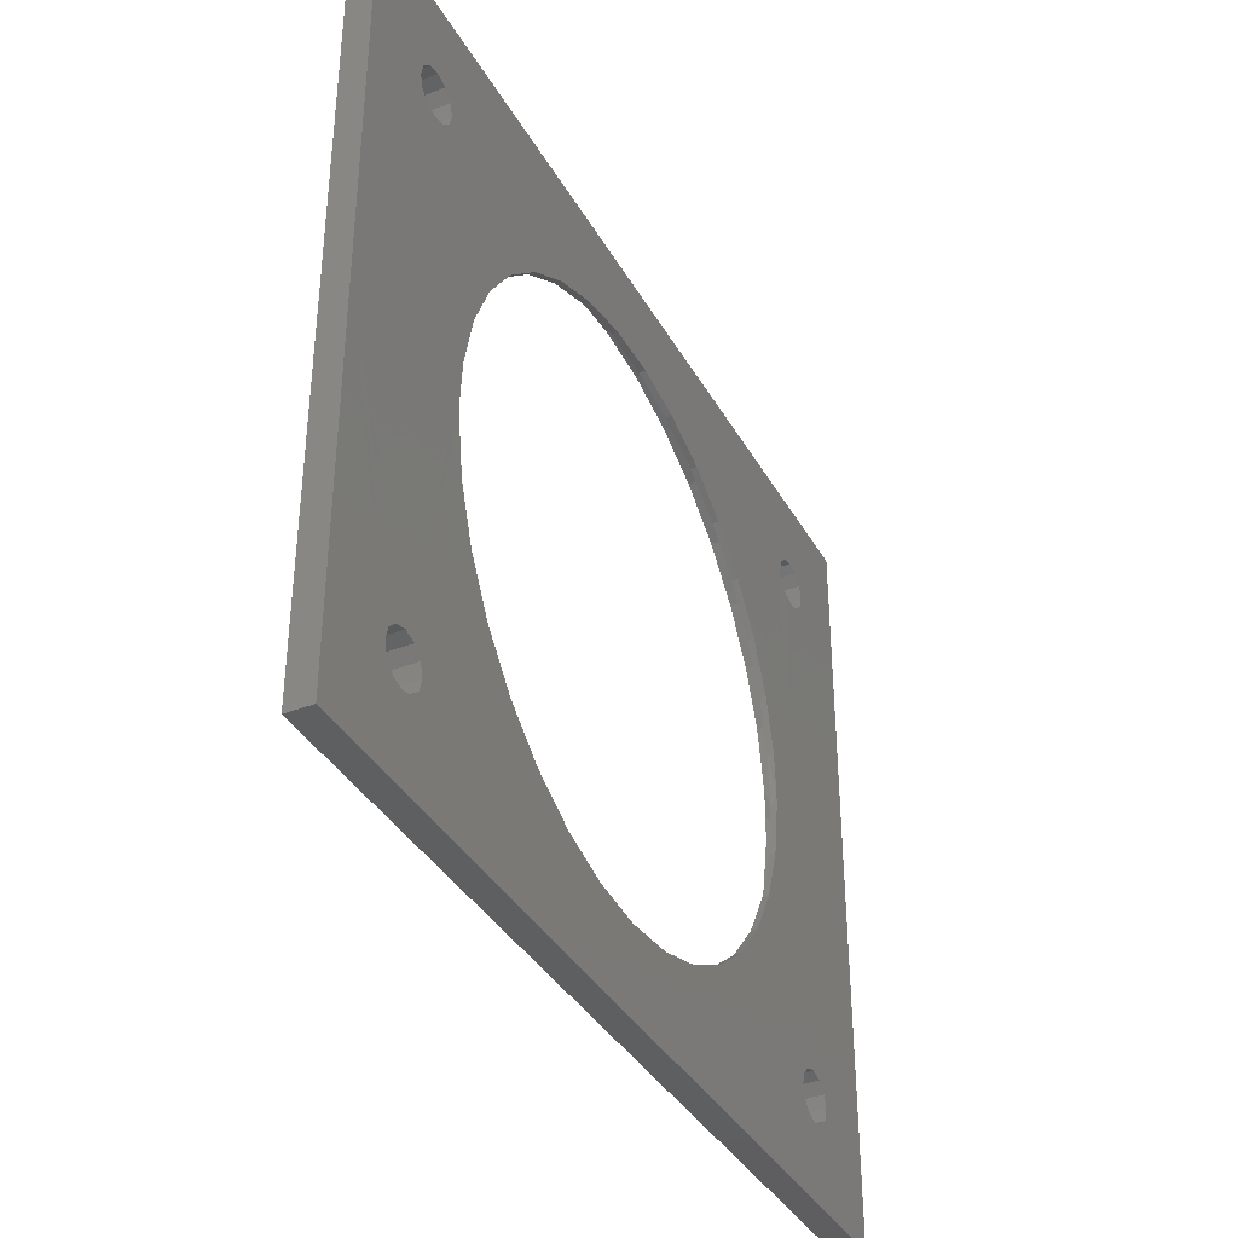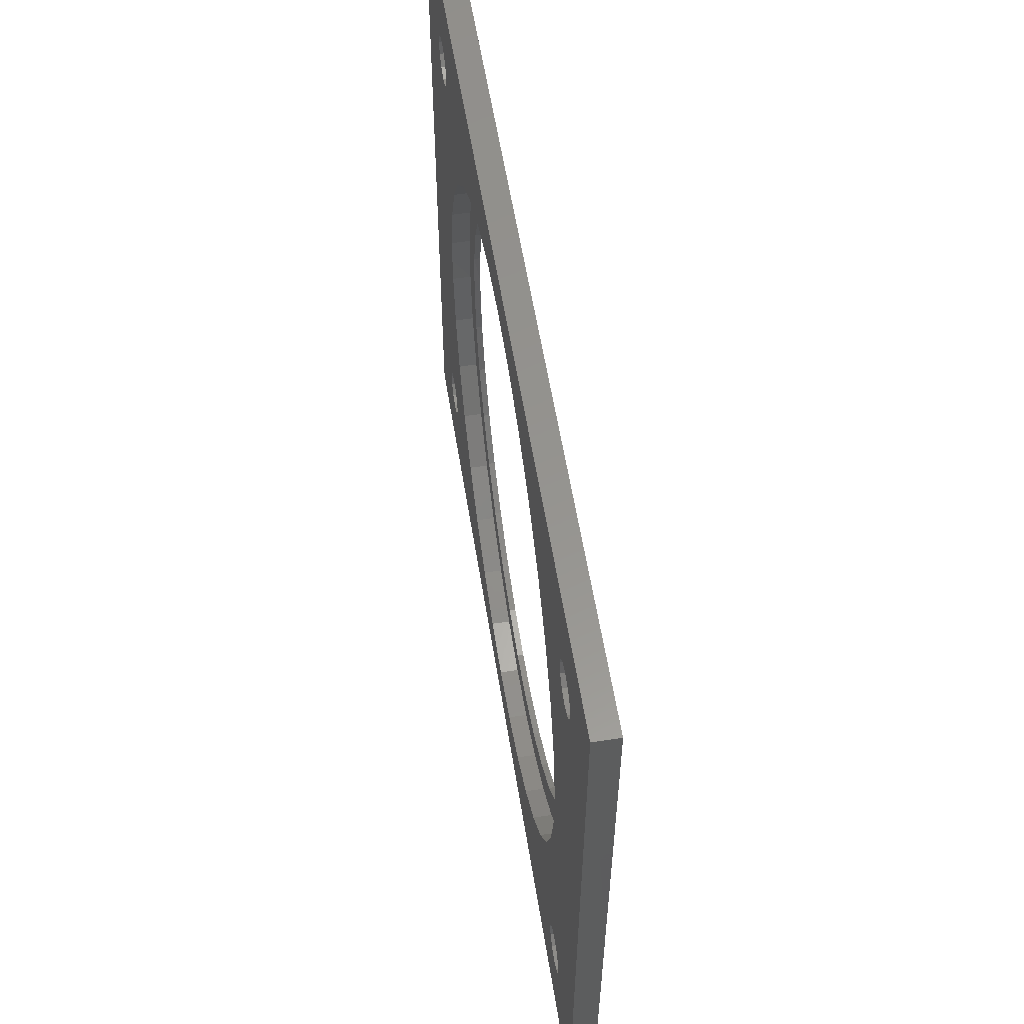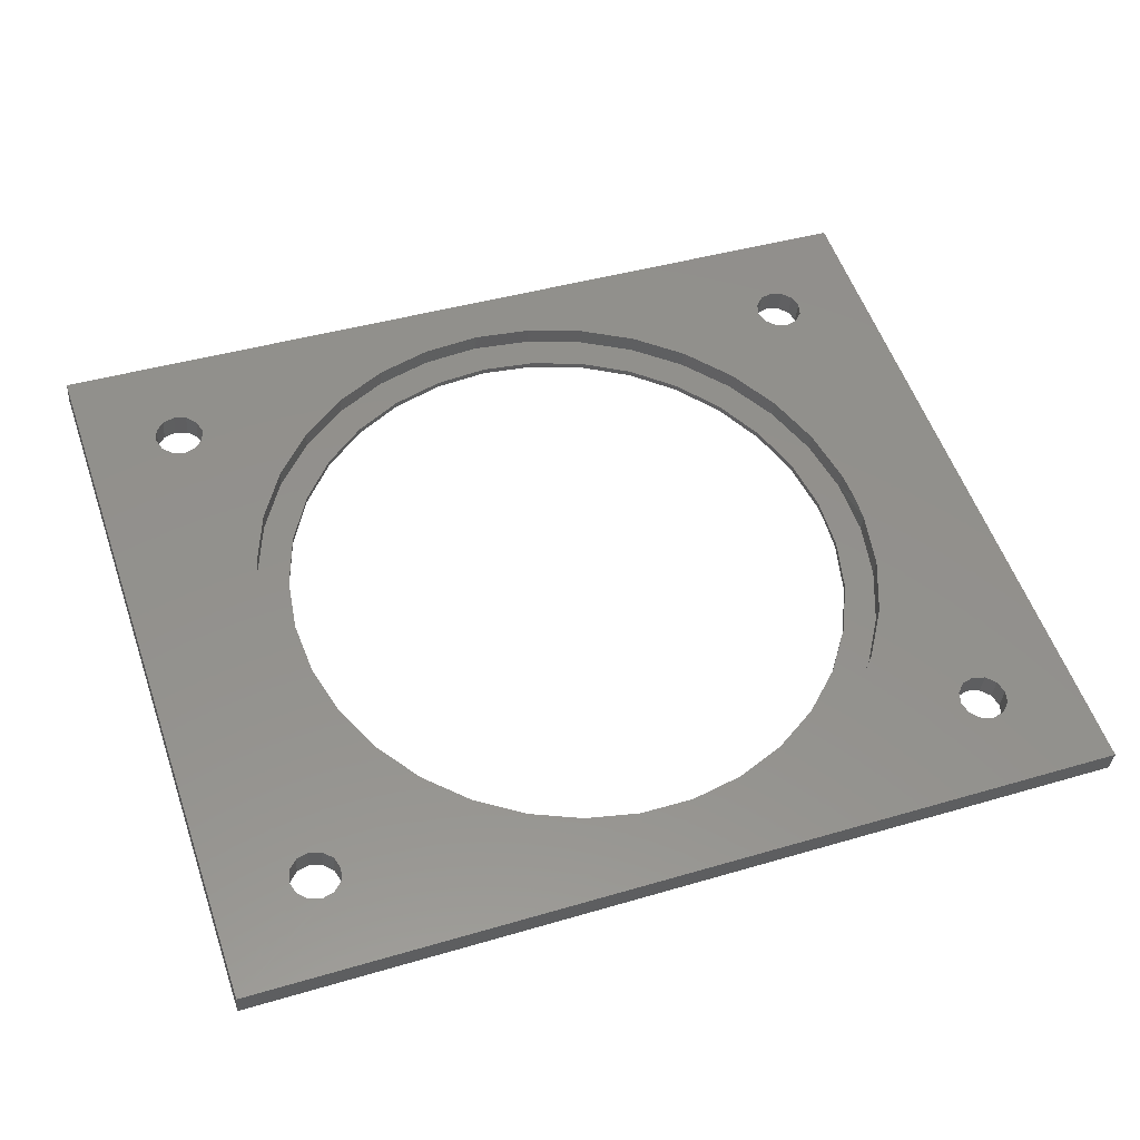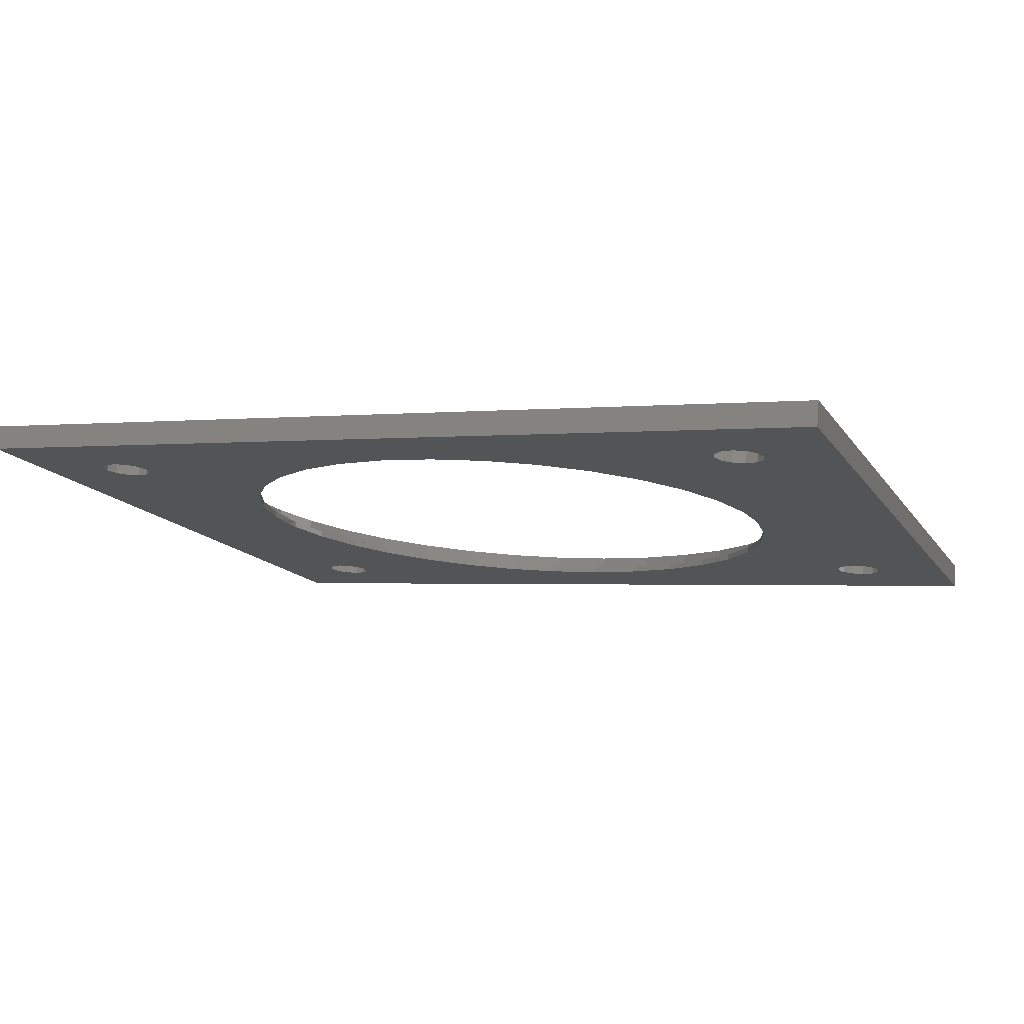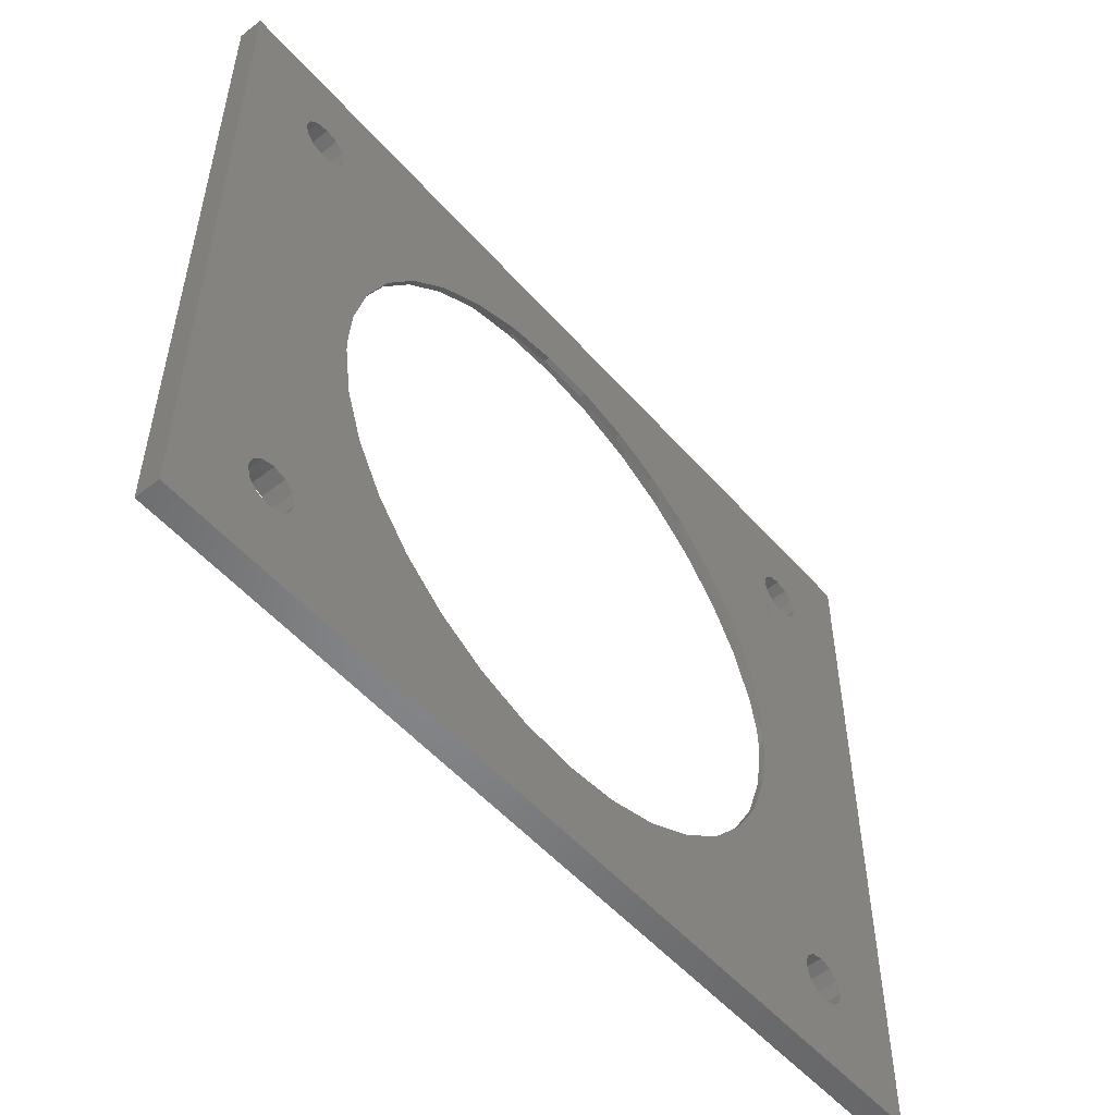
<metadata>
{"format":"stl","ext":"stl","renderer":"f3d","projection":"perspective","resolution":1024,"background":"white","views":[{"elev":-37.1,"azim":111.5,"up":"+Y"},{"elev":57.2,"azim":76.2,"up":"+Y"},{"elev":55.8,"azim":160.9,"up":"+Z"},{"elev":-14.1,"azim":-158.2,"up":"+Z"},{"elev":-53.0,"azim":125.4,"up":"+Y"}]}
</metadata>
<code>
# stl→obj: 255 verts, 526 faces
v 17.77 -21.67 8.914
v 17.78 -21.67 8.874
v 17.77 -22.26 8.914
v 17.78 -22.26 8.874
v 17.77 -22.27 8.914
v 17.78 -22.27 8.874
v 17.78 -22.85 8.874
v 18 -21.67 8.893
v 18.48 -21.67 8.972
v 19.19 -21.67 8.992
v 19.19 -21.67 9.031
v 17.94 -21.78 8.887
v 17.95 -21.79 8.889
v 17.9 -21.82 8.884
v 17.9 -21.8 8.885
v 17.97 -22.26 8.93
v 17.93 -22.65 8.927
v 17.97 -22.3 8.93
v 17.99 -22.4 8.931
v 17.9 -21.84 8.924
v 17.91 -21.86 8.925
v 17.93 -21.78 8.927
v 17.91 -21.79 8.925
v 18 -22.26 8.893
v 17.92 -21.86 8.886
v 17.94 -21.86 8.887
v 19.03 -21.78 8.979
v 19.05 -21.79 8.98
v 17.9 -21.8 8.924
v 17.89 -21.82 8.923
v 17.9 -21.84 8.885
v 17.95 -21.79 8.928
v 17.92 -21.79 8.886
v 17.77 -22.85 8.914
v 17.89 -22.69 8.923
v 17.9 -22.71 8.924
v 17.93 -21.86 8.927
v 17.98 -22.3 8.901
v 17.99 -22.4 8.902
v 17.97 -22.21 8.93
v 17.99 -22.12 8.931
v 17.95 -21.86 8.928
v 18.02 -22.03 8.934
v 17.97 -21.84 8.929
v 18.07 -21.95 8.938
v 17.97 -21.82 8.93
v 18.14 -21.88 8.944
v 18.21 -21.82 8.95
v 17.95 -21.86 8.889
v 19.01 -21.79 9.016
v 19 -21.8 9.015
v 17.97 -21.8 8.929
v 18.3 -21.78 8.957
v 17.9 -22.67 8.885
v 17.92 -22.66 8.886
v 17.97 -21.8 8.89
v 19.19 -22.26 8.992
v 19.19 -22.26 9.031
v 19.19 -22.27 8.992
v 19.19 -22.27 9.031
v 19.19 -22.85 9.031
v 19.07 -21.84 8.982
v 19.05 -21.86 8.98
v 17.97 -21.84 8.89
v 17.97 -21.82 8.891
v 18.03 -22.19 8.895
v 18.05 -22.11 8.897
v 18.05 -22.11 8.907
v 18.09 -22.03 8.91
v 18.02 -22.26 8.895
v 18.03 -22.19 8.905
v 18.03 -22.28 8.895
v 18.04 -22.37 8.896
v 19.05 -21.79 9.02
v 19.03 -21.78 9.018
v 19.01 -21.79 8.977
v 19 -21.8 8.976
v 18.53 -21.8 8.937
v 18.61 -21.81 8.944
v 18.09 -22.03 8.9
v 18.14 -21.95 8.914
v 18.14 -21.95 8.904
v 18.2 -21.89 8.919
v 18.2 -21.89 8.909
v 18.27 -21.85 8.925
v 18.27 -21.85 8.916
v 18.35 -21.81 8.932
v 18.35 -21.81 8.922
v 18.44 -21.8 8.939
v 18.44 -21.8 8.929
v 18.53 -21.8 8.947
v 18.61 -21.81 8.954
v 18.69 -21.85 8.96
v 18.99 -21.82 8.975
v 18.99 -21.82 9.015
v 18.77 -21.89 8.957
v 18.83 -21.95 8.962
v 17.91 -22.66 8.925
v 17.94 -22.65 8.887
v 17.95 -22.66 8.928
v 17.95 -22.66 8.889
v 18.02 -22.48 8.934
v 18.07 -22.57 8.938
v 18 -22.85 8.893
v 17.92 -22.72 8.886
v 17.9 -22.71 8.885
v 18.48 -22.85 8.972
v 17.9 -22.67 8.924
v 17.95 -22.72 8.928
v 17.97 -22.71 8.929
v 17.9 -22.69 8.884
v 17.98 -22.21 8.901
v 17.99 -22.12 8.902
v 18.03 -22.48 8.905
v 18.04 -22.37 8.906
v 18.07 -22.45 8.908
v 18.02 -22.28 8.905
v 19.07 -21.82 9.021
v 19.06 -21.8 9.021
v 18.21 -21.82 8.921
v 18.14 -21.88 8.914
v 18.39 -21.75 8.964
v 18.3 -21.78 8.928
v 18.48 -21.74 8.972
v 18.57 -21.75 8.98
v 18.39 -21.75 8.935
v 18.48 -21.74 8.943
v 18.66 -21.78 8.988
v 18.58 -21.75 8.951
v 18.75 -21.82 8.995
v 18.67 -21.78 8.958
v 18.82 -21.88 9.001
v 19 -21.84 9.015
v 18.89 -21.95 9.006
v 19.01 -21.86 9.016
v 18.94 -22.03 9.01
v 19.03 -21.86 9.018
v 18.97 -22.12 9.013
v 18.99 -22.21 9.015
v 17.97 -22.67 8.89
v 17.97 -22.67 8.929
v 19.19 -22.85 8.992
v 19.01 -22.72 8.977
v 19 -22.71 8.976
v 17.97 -22.71 8.89
v 17.97 -22.69 8.891
v 17.97 -22.69 8.93
v 18.07 -22.45 8.898
v 18.11 -22.52 8.902
v 18.17 -22.59 8.907
v 19.07 -21.8 8.982
v 18.94 -22.26 8.971
v 19.03 -22.65 8.979
v 18.94 -22.28 8.971
v 18.93 -22.37 8.97
v 19.07 -21.82 8.982
v 19.05 -21.86 9.02
v 19.06 -21.84 9.021
v 18.03 -22.03 8.905
v 18.08 -21.95 8.909
v 18.75 -21.82 8.965
v 18.69 -21.85 8.951
v 18.77 -21.89 8.966
v 18.83 -21.88 8.971
v 19 -21.84 8.976
v 18.88 -22.03 8.966
v 18.83 -21.95 8.972
v 18.88 -22.03 8.976
v 18.08 -22.57 8.909
v 18.14 -22.63 8.944
v 18.14 -22.63 8.914
v 17.91 -22.72 8.925
v 17.94 -22.73 8.887
v 17.93 -22.73 8.927
v 17.95 -22.72 8.889
v 19.03 -22.73 9.018
v 19.05 -22.72 9.02
v 18.11 -22.52 8.912
v 18.99 -22.26 9.015
v 19.03 -21.86 8.979
v 19.07 -22.69 8.982
v 19.07 -22.71 8.982
v 18.94 -22.28 8.981
v 18.93 -22.37 8.98
v 18.94 -22.19 8.971
v 18.92 -22.11 8.969
v 19.01 -21.86 8.977
v 19 -22.71 9.015
v 19.01 -22.72 9.016
v 19.03 -22.73 8.979
v 19.05 -22.72 8.98
v 18.99 -22.69 8.975
v 18.48 -22.72 8.933
v 18.4 -22.71 8.926
v 18.31 -22.68 8.919
v 18.99 -22.69 9.015
v 18.24 -22.64 8.912
v 18.17 -22.59 8.917
v 18.23 -22.64 8.922
v 18.31 -22.68 8.929
v 18.4 -22.71 8.936
v 18.57 -22.71 8.94
v 18.48 -22.72 8.943
v 19 -22.67 8.976
v 18.3 -22.73 8.957
v 18.39 -22.76 8.964
v 18.48 -22.77 8.972
v 18.21 -22.69 8.95
v 18.89 -21.95 8.977
v 18.92 -22.11 8.979
v 18.94 -22.03 8.981
v 18.97 -22.12 8.984
v 19.06 -22.67 9.021
v 19.05 -22.66 9.02
v 18.99 -22.21 8.985
v 18.99 -22.3 9.015
v 18.99 -22.3 8.985
v 19.03 -22.65 9.018
v 18.97 -22.4 9.013
v 19.01 -22.66 9.016
v 18.94 -22.48 9.01
v 19 -22.67 9.015
v 18.89 -22.57 9.006
v 18.82 -22.63 9.001
v 18.75 -22.69 8.995
v 18.21 -22.69 8.921
v 18.39 -22.76 8.935
v 18.48 -22.77 8.943
v 18.3 -22.73 8.928
v 18.66 -22.73 8.988
v 18.58 -22.76 8.951
v 18.57 -22.76 8.98
v 18.67 -22.73 8.958
v 18.75 -22.69 8.965
v 18.83 -22.63 8.971
v 19.06 -22.71 9.021
v 19.07 -22.69 9.021
v 19.07 -22.67 8.982
v 19.05 -22.66 8.98
v 18.57 -22.71 8.95
v 18.65 -22.68 8.947
v 18.73 -22.64 8.954
v 18.8 -22.59 8.959
v 18.65 -22.68 8.957
v 18.73 -22.64 8.964
v 18.8 -22.59 8.969
v 18.89 -22.57 8.977
v 18.86 -22.52 8.974
v 19.01 -22.66 8.977
v 18.9 -22.45 8.968
v 18.86 -22.52 8.964
v 18.94 -22.48 8.981
v 18.97 -22.4 8.984
v 18.9 -22.45 8.978
v 18.94 -22.19 8.981
f 1 2 3
f 2 4 3
f 3 4 5
f 4 6 5
f 5 6 7
f 2 1 8
f 1 9 8
f 8 9 10
f 9 11 10
f 2 8 12
f 8 13 12
f 4 2 14
f 2 15 14
f 3 5 16
f 5 17 16
f 16 17 18
f 17 19 18
f 1 3 20
f 3 21 20
f 9 1 22
f 1 23 22
f 6 4 24
f 4 25 24
f 24 25 26
f 8 10 27
f 10 28 27
f 14 15 29
f 30 14 29
f 14 30 31
f 30 20 31
f 14 31 4
f 31 25 4
f 12 13 32
f 22 12 32
f 12 22 33
f 22 23 33
f 12 33 2
f 33 15 2
f 15 33 23
f 29 15 23
f 20 21 25
f 31 20 25
f 20 30 1
f 30 29 1
f 1 29 23
f 34 5 7
f 5 34 35
f 34 36 35
f 37 21 3
f 21 37 26
f 25 21 26
f 16 18 38
f 18 39 38
f 40 16 38
f 16 40 37
f 40 41 37
f 37 41 42
f 41 43 42
f 42 43 44
f 43 45 44
f 44 45 46
f 45 47 46
f 46 47 48
f 37 42 49
f 26 37 49
f 11 9 50
f 9 51 50
f 22 32 9
f 32 52 9
f 9 52 53
f 52 48 53
f 7 6 54
f 6 55 54
f 56 13 8
f 13 56 52
f 32 13 52
f 10 11 57
f 11 58 57
f 57 58 59
f 58 60 59
f 59 60 61
f 10 57 62
f 57 63 62
f 64 65 24
f 65 8 24
f 24 8 66
f 8 67 66
f 65 64 44
f 46 65 44
f 65 46 56
f 46 52 56
f 65 56 8
f 66 67 68
f 67 69 68
f 70 66 71
f 66 68 71
f 66 70 24
f 70 72 24
f 24 72 73
f 27 28 74
f 75 27 74
f 27 75 76
f 75 50 76
f 27 76 8
f 76 77 8
f 8 77 78
f 77 79 78
f 76 50 77
f 50 51 77
f 80 67 8
f 67 80 69
f 80 81 69
f 82 80 8
f 80 82 81
f 82 83 81
f 84 82 8
f 82 84 83
f 84 85 83
f 86 84 8
f 84 86 85
f 86 87 85
f 88 86 8
f 86 88 87
f 88 89 87
f 90 88 8
f 88 90 89
f 90 91 89
f 78 90 8
f 90 78 91
f 78 92 91
f 78 79 92
f 79 93 92
f 77 51 94
f 51 95 94
f 77 94 96
f 94 97 96
f 98 17 5
f 17 98 55
f 99 17 55
f 17 99 100
f 99 101 100
f 17 100 102
f 100 103 102
f 104 7 105
f 7 106 105
f 7 104 34
f 104 107 34
f 108 98 5
f 98 108 54
f 55 98 54
f 34 107 109
f 107 110 109
f 35 108 5
f 108 35 111
f 54 108 111
f 35 36 106
f 111 35 106
f 26 49 24
f 49 64 24
f 41 40 112
f 40 38 112
f 49 42 64
f 42 44 64
f 43 41 113
f 41 112 113
f 18 19 39
f 19 114 39
f 38 39 115
f 39 116 115
f 112 38 117
f 38 115 117
f 58 11 118
f 11 119 118
f 52 46 48
f 50 75 11
f 75 74 11
f 11 74 119
f 53 48 120
f 48 121 120
f 122 53 123
f 53 120 123
f 53 122 9
f 122 124 9
f 9 124 125
f 124 122 126
f 122 123 126
f 125 124 127
f 124 126 127
f 128 125 129
f 125 127 129
f 125 128 9
f 128 51 9
f 95 51 128
f 130 128 131
f 128 129 131
f 128 130 95
f 130 132 95
f 95 132 133
f 132 134 133
f 133 134 135
f 134 136 135
f 135 136 137
f 136 138 137
f 137 138 139
f 101 99 24
f 99 6 24
f 99 55 6
f 54 111 7
f 111 106 7
f 72 70 117
f 70 71 117
f 73 72 117
f 140 101 24
f 101 140 141
f 100 101 141
f 142 104 143
f 104 144 143
f 104 142 107
f 142 61 107
f 145 146 104
f 146 24 104
f 104 24 73
f 146 145 110
f 147 146 110
f 146 147 140
f 147 141 140
f 146 140 24
f 148 73 115
f 73 117 115
f 73 148 104
f 148 149 104
f 104 149 150
f 151 28 10
f 28 151 119
f 74 28 119
f 57 59 152
f 59 153 152
f 152 153 154
f 153 155 154
f 156 151 10
f 151 156 118
f 119 151 118
f 62 63 157
f 158 62 157
f 62 158 156
f 158 118 156
f 62 156 10
f 68 69 159
f 69 160 159
f 71 68 113
f 68 159 113
f 117 71 112
f 71 113 112
f 69 81 160
f 81 121 160
f 81 83 121
f 83 120 121
f 83 85 120
f 85 123 120
f 85 87 123
f 87 126 123
f 87 89 126
f 89 127 126
f 89 91 129
f 91 131 129
f 91 92 131
f 92 161 131
f 162 79 77
f 79 162 93
f 162 163 93
f 92 93 161
f 93 164 161
f 94 95 165
f 95 133 165
f 94 165 97
f 165 166 97
f 96 162 77
f 162 96 163
f 96 167 163
f 96 97 167
f 97 168 167
f 102 19 17
f 19 102 114
f 102 169 114
f 100 141 103
f 141 170 103
f 102 103 169
f 103 171 169
f 105 106 36
f 172 105 36
f 105 172 173
f 172 174 173
f 105 173 104
f 173 175 104
f 104 175 145
f 172 36 34
f 107 61 176
f 61 177 176
f 174 172 34
f 109 110 145
f 175 109 145
f 109 175 174
f 175 173 174
f 109 174 34
f 39 114 116
f 114 178 116
f 115 116 148
f 116 149 148
f 45 43 159
f 43 113 159
f 60 58 179
f 58 157 179
f 179 157 137
f 118 158 58
f 158 157 58
f 48 47 121
f 47 160 121
f 129 127 89
f 131 161 130
f 161 132 130
f 180 63 57
f 63 180 137
f 157 63 137
f 142 59 61
f 59 142 181
f 142 182 181
f 152 154 183
f 154 184 183
f 185 152 183
f 152 185 180
f 185 186 180
f 180 186 187
f 186 166 187
f 187 166 165
f 180 187 135
f 137 180 135
f 47 45 160
f 45 159 160
f 143 144 188
f 189 143 188
f 143 189 190
f 189 176 190
f 143 190 142
f 190 191 142
f 142 191 182
f 192 144 193
f 144 104 193
f 193 104 194
f 104 195 194
f 144 192 196
f 188 144 196
f 150 149 178
f 149 116 178
f 197 150 198
f 150 178 198
f 150 197 104
f 197 195 104
f 195 197 199
f 197 198 199
f 194 195 200
f 195 199 200
f 193 194 201
f 194 200 201
f 202 193 203
f 193 201 203
f 193 202 192
f 202 204 192
f 147 110 205
f 110 107 205
f 205 107 206
f 107 207 206
f 141 147 170
f 147 208 170
f 93 163 164
f 163 209 164
f 161 164 132
f 164 134 132
f 97 166 168
f 166 210 168
f 165 133 187
f 133 135 187
f 163 167 209
f 167 211 209
f 167 168 211
f 168 212 211
f 61 60 213
f 60 214 213
f 139 179 137
f 179 139 215
f 139 212 215
f 216 179 217
f 179 215 217
f 179 216 218
f 216 219 218
f 218 219 220
f 219 221 220
f 220 221 222
f 221 223 222
f 222 223 196
f 223 224 196
f 196 224 225
f 114 169 178
f 169 198 178
f 103 170 171
f 170 226 171
f 169 171 198
f 171 199 198
f 205 206 227
f 206 228 227
f 208 205 229
f 205 227 229
f 205 208 147
f 176 177 191
f 190 176 191
f 176 189 107
f 189 188 107
f 107 188 230
f 188 225 230
f 206 207 228
f 207 231 228
f 232 207 107
f 207 232 231
f 232 233 231
f 230 232 107
f 232 230 233
f 230 234 233
f 230 225 234
f 225 235 234
f 188 196 225
f 191 177 182
f 177 236 182
f 181 182 236
f 237 181 236
f 181 237 238
f 237 213 238
f 181 238 59
f 238 239 59
f 59 239 153
f 200 199 226
f 199 171 226
f 201 200 229
f 200 226 229
f 203 201 227
f 201 229 227
f 192 204 222
f 196 192 222
f 240 203 228
f 203 227 228
f 203 240 202
f 240 241 202
f 202 241 204
f 241 242 204
f 204 242 243
f 236 177 61
f 237 236 61
f 213 214 239
f 238 213 239
f 213 237 61
f 170 208 226
f 208 229 226
f 228 231 240
f 231 244 240
f 231 233 244
f 233 245 244
f 233 234 245
f 234 246 245
f 225 224 235
f 224 247 235
f 234 235 246
f 235 248 246
f 153 239 214
f 218 153 214
f 153 218 249
f 218 220 249
f 153 249 250
f 249 251 250
f 249 204 243
f 204 249 220
f 222 204 220
f 240 244 241
f 244 242 241
f 224 223 247
f 223 252 247
f 223 221 252
f 221 253 252
f 218 214 60
f 244 245 242
f 245 243 242
f 245 246 243
f 246 251 243
f 235 247 248
f 247 254 248
f 246 248 251
f 248 250 251
f 164 209 134
f 209 136 134
f 186 185 255
f 185 183 255
f 154 155 184
f 155 254 184
f 183 184 253
f 184 252 253
f 255 183 217
f 183 253 217
f 166 186 210
f 186 255 210
f 168 210 212
f 210 215 212
f 209 211 136
f 211 138 136
f 211 212 138
f 212 139 138
f 243 251 249
f 221 219 253
f 219 217 253
f 155 250 254
f 250 248 254
f 250 155 153
f 247 252 254
f 252 184 254
f 219 216 217
f 217 215 255
f 215 210 255
f 3 16 37
f 57 152 180
f 60 179 218

</code>
